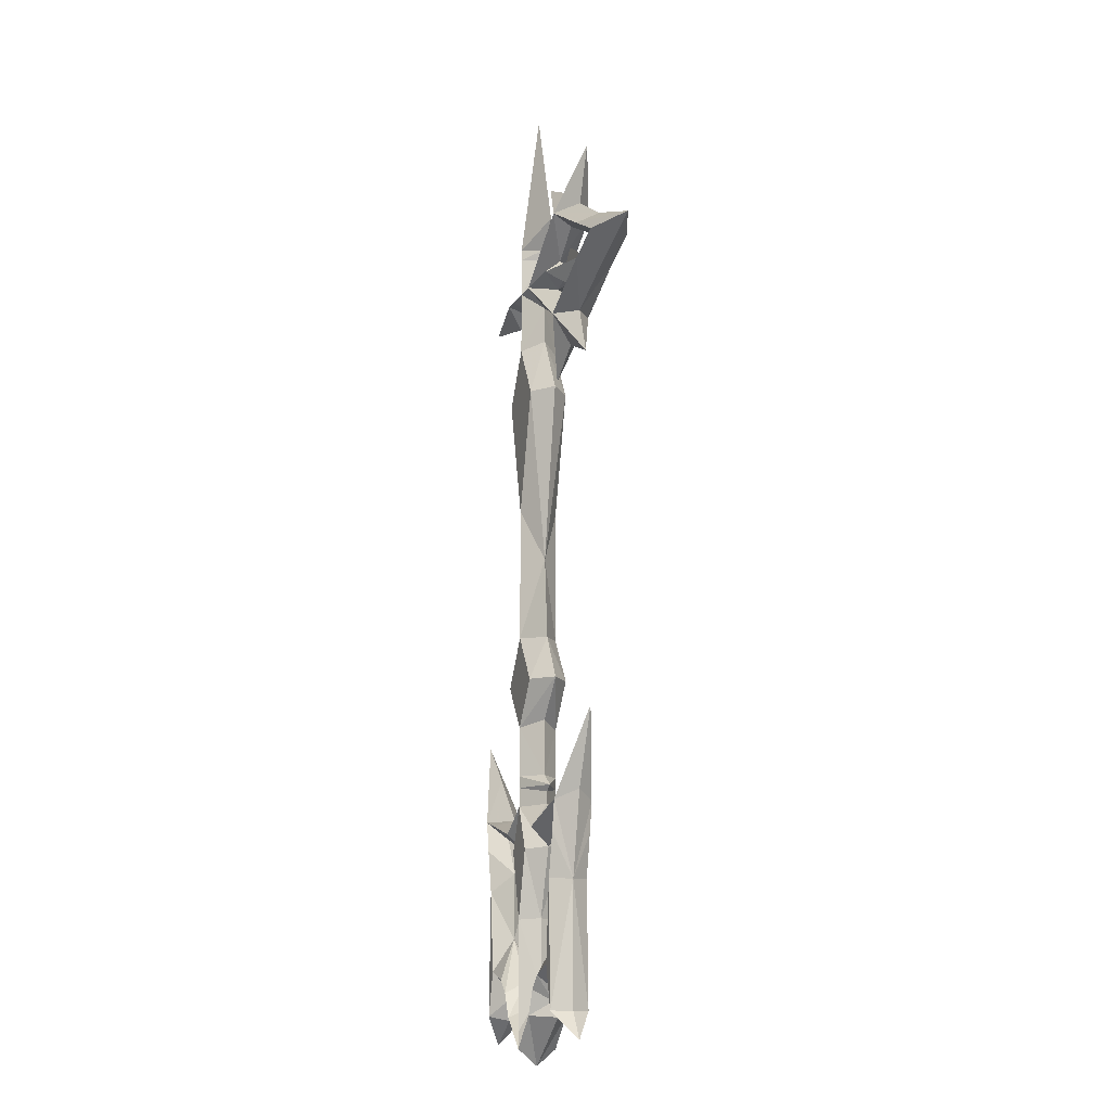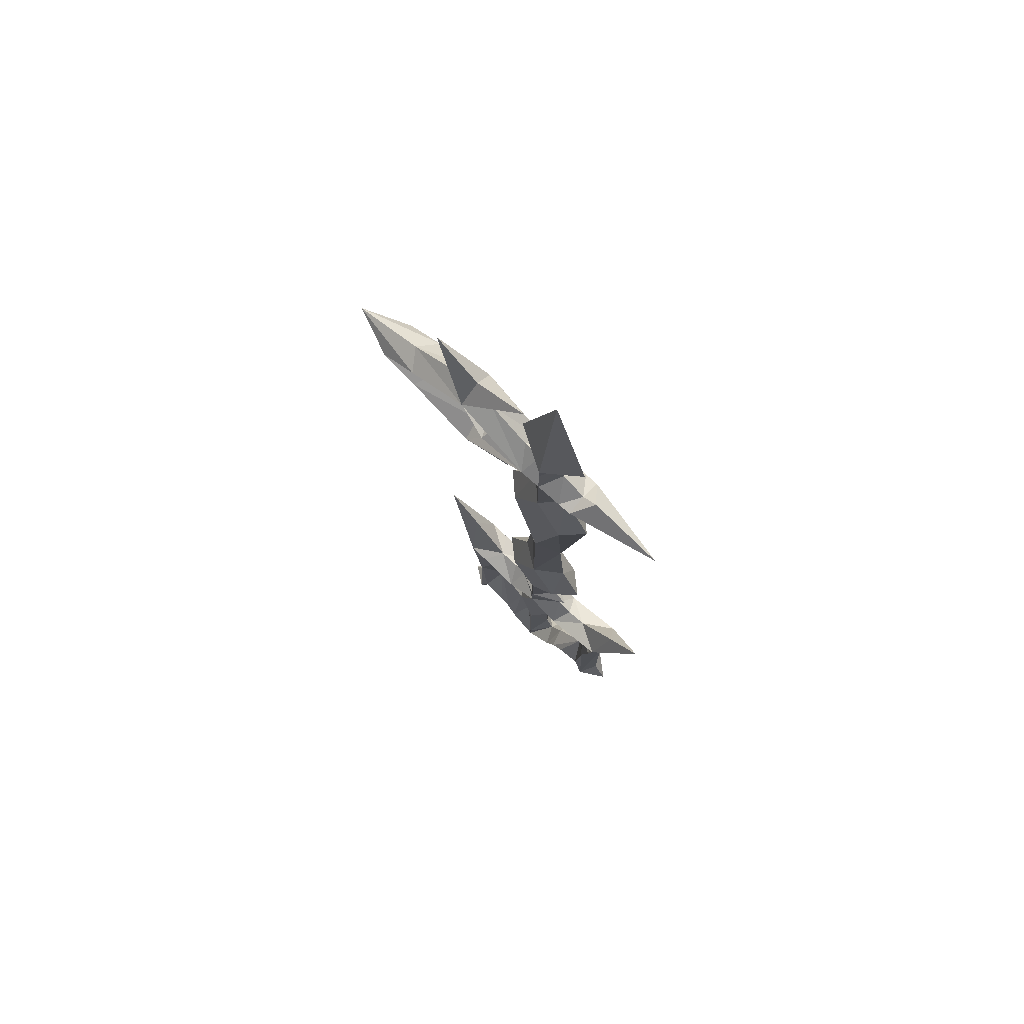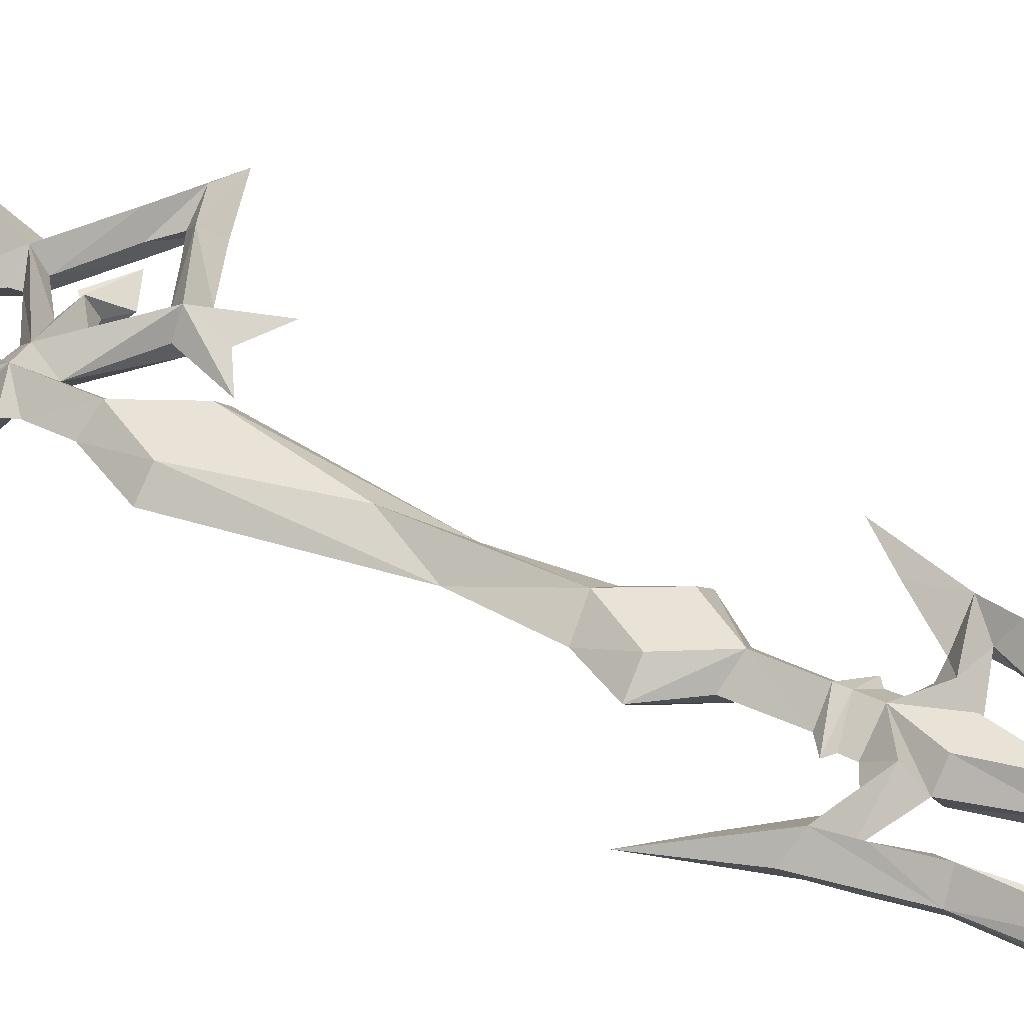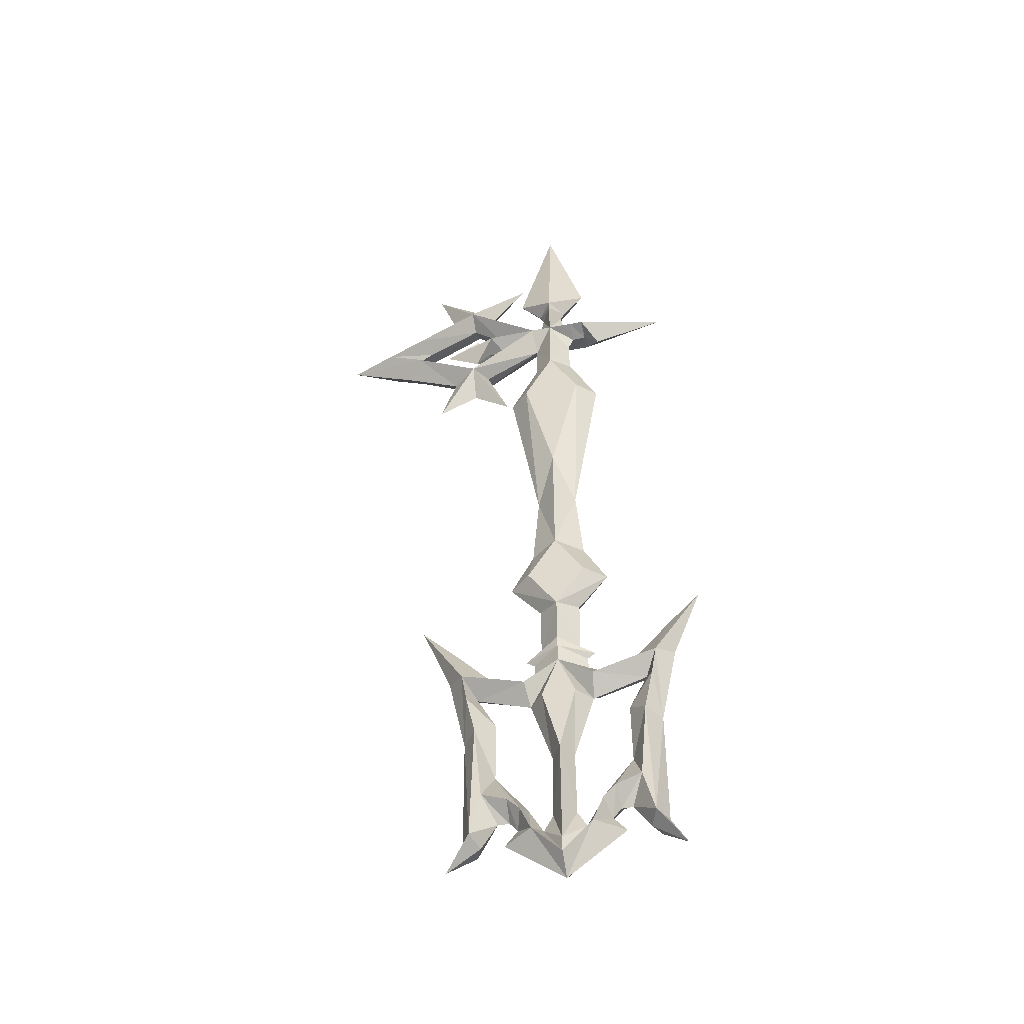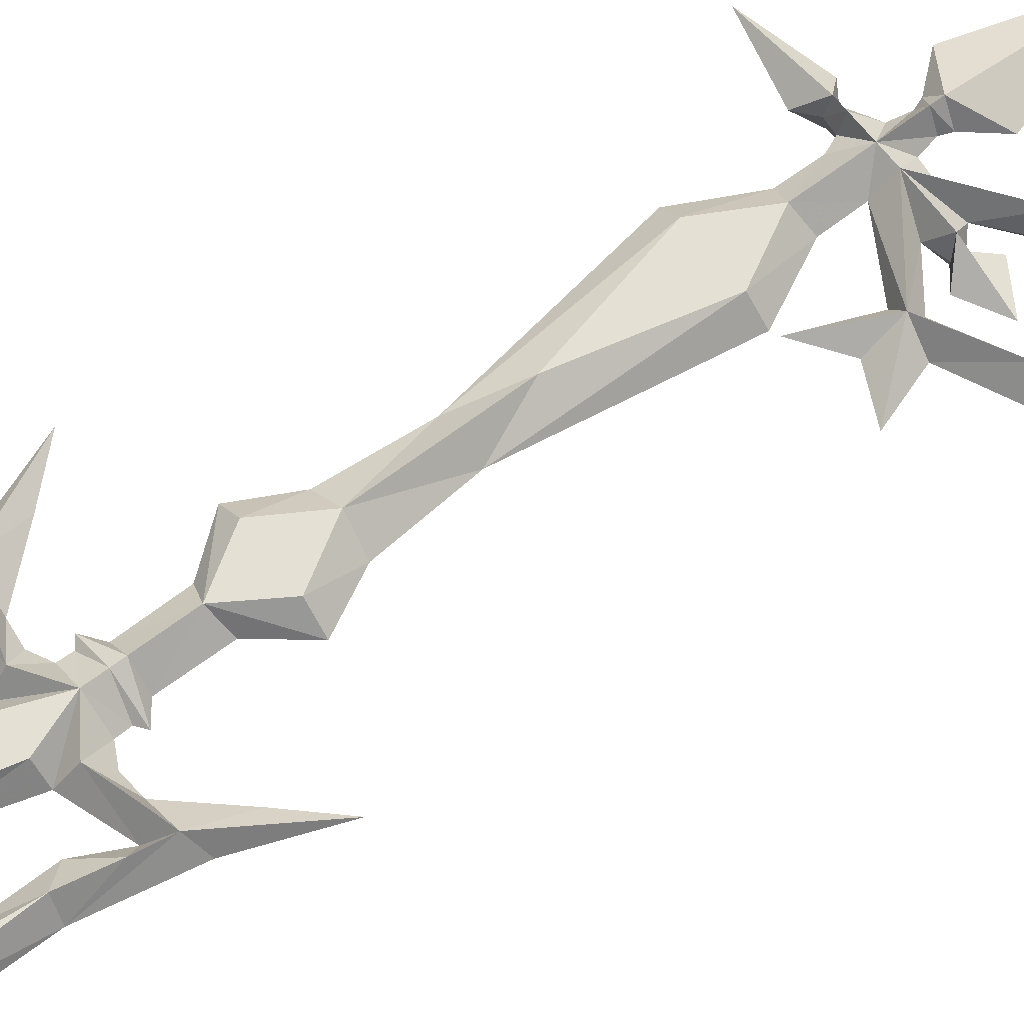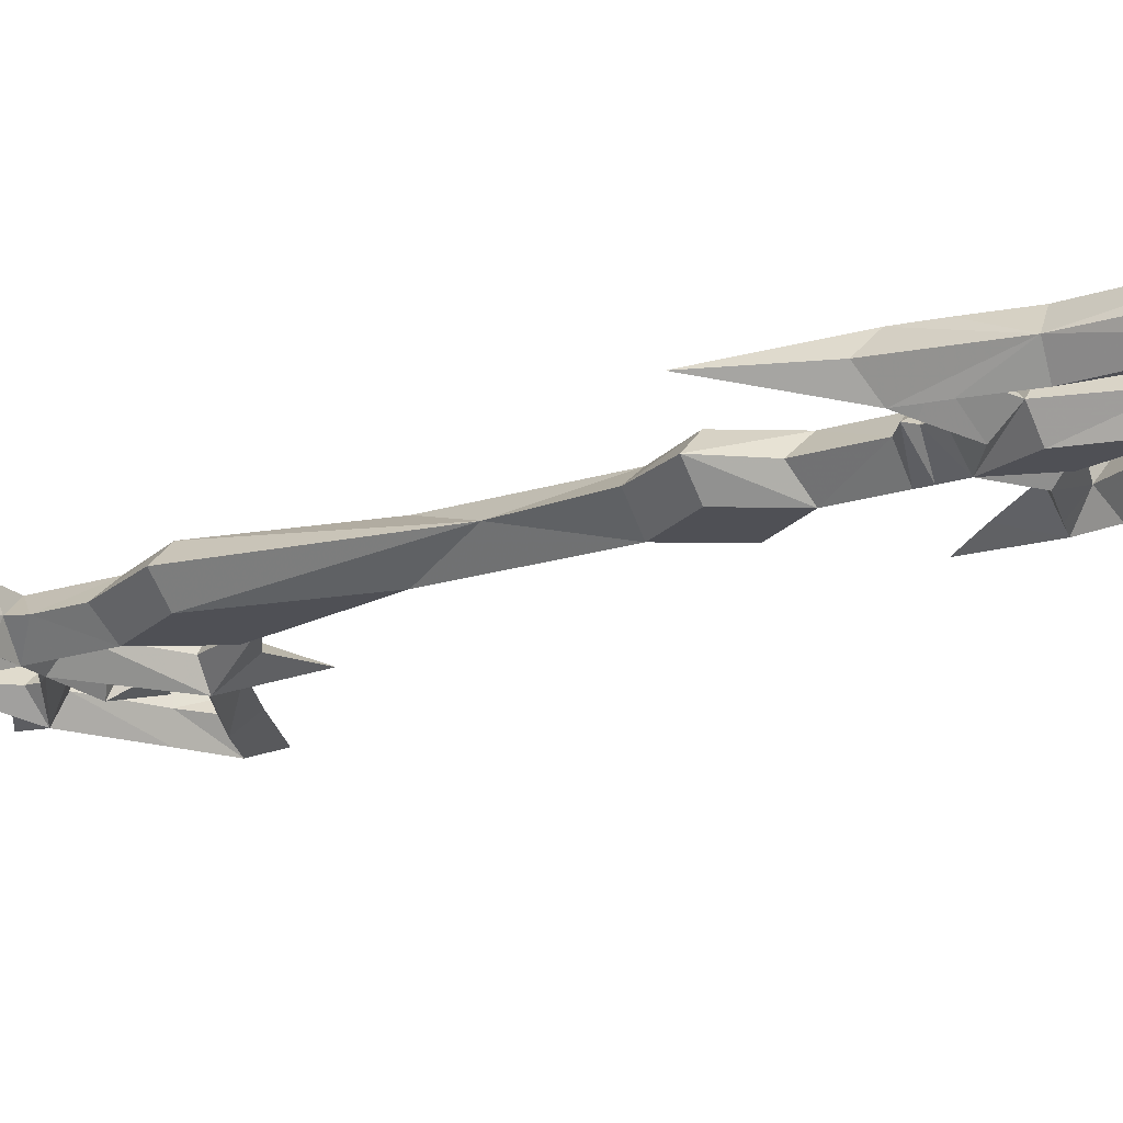
<metadata>
{"format":"obj","ext":"obj","renderer":"f3d","projection":"perspective","resolution":1024,"background":"white","views":[{"elev":-14.6,"azim":69.0,"up":"+Y"},{"elev":76.3,"azim":-138.1,"up":"+Y"},{"elev":41.5,"azim":-60.0,"up":"+Z"},{"elev":-47.8,"azim":-167.8,"up":"+Y"},{"elev":65.5,"azim":52.6,"up":"+Z"},{"elev":-19.4,"azim":-59.2,"up":"+Z"}]}
</metadata>
<code>
v 0 74.63 0
v -4.808 58.27 0
v -1.856 54.74 0
v -1.389 53.5 0
v -1.83 51.2 0
v -5 49.38 0
v -7 50.77 0
v -16.57 48.5 0
v -7 46.15 0
v -5 47.8 0
v -3.202 47.65 0
v -2.477 45.94 0
v -2.529 41.12 0
v -6.362 33.51 0
v -3.772 33.3 2.5
v 0 40.24 2.5
v 0 0.2573 2.5
v -3.72 -5.854 2.5
v 0 -11.66 2.5
v 12 41.4 2.5
v 20.59 45.96 2.5
v 25.38 48 2.5
v 12.3 55.48 2.5
v 2.723 48.5 2.5
v 16.64 48.22 0
v 11.98 51.07 0
v 12.05 45.73 0
v 10 47.51 0
v 10 48.97 0
v -2.618 10.54 0
v -3.525 -0.0742 0
v -6.535 -5.869 0
v -2.618 -10.82 0
v -2.554 -18 0
v -4.528 -19.5 0
v -3.492 -20.27 0
v 0 -20.31 2.5
v -4.045 -27.3 0
v 0 -21.96 2.5
v -18.52 -11.57 0
v -14.74 -21.41 0
v -12.57 -32.19 0
v -12.51 -47.98 0
v -14.48 -51.48 0
v -10.31 -48.5 0
v -8.237 -45.3 0
v -6.78 -45.33 0
v -5.777 -46.59 0
v -7.396 -48.6 0
v 0 -54.33 0
v -3.73 -48.3 2.5
v 0 -52.24 2.5
v 0 -50.24 2.5
v -2.63 -47.15 0
v -1.464 -45 0
v -1.399 -36.12 0
v 0 -36.28 2.5
v 0 -45.14 2.5
v -2.135 -27.56 2.5
v 0 -25.78 2.5
v -10.92 -24.9 0
v -8.533 -29.61 0
v -8.585 -38.05 0
v -4.441 -43.85 0
v -5.037 -45.19 2.5
v -6.655 -43.5 2.5
v -9.828 -42.31 2.5
v -11.22 -47.94 2.5
v -10.77 -31.95 2.5
v -11.9 -26.41 2.5
v -12.56 -22.51 2.5
v -13.81 -16.57 0
v -8.403 -22.66 0
v -5.652 -22.95 0
v -3.548 -21.85 0
v 0 -18 2.5
v 0 -19.5 2.5
v 0 48.5 2.5
v -3.283 48.5 2.5
v -5 48.5 2.5
v 31.54 48.21 0
v 22.77 44.53 0
v 15.3 41.01 0
v 11.94 58.86 0
v 18.15 63.23 0
v 15.53 55.98 0
v 22.19 51.84 0
v 0 53.58 2.5
v 0 55.02 2.5
v 4.808 58.27 0
v 1.856 54.74 0
v 1.389 53.5 0
v 1.83 51.2 0
v 2.477 45.94 0
v 2.529 41.12 0
v 6.362 33.51 0
v 3.772 33.3 2.5
v 2.618 10.54 0
v 4.699 62.34 0
v 9.635 55.79 0
v 9.772 54.5 0
v 4.376 50.92 0
v 9.255 48.35 2.5
v 12.36 53.91 0
v 19.41 50.06 0
v 22.19 48.06 0
v 19.38 46.57 0
v 12.36 43.14 0
v 8.285 50.58 0
v 17.39 34.77 0
v 12.09 37.29 0
v 7.176 33.86 0
v 10.22 41.4 0
v 7.467 46.8 0
v -4.455 -24.97 2.5
v -9.953 -23.26 2.5
v 0 17.48 2.5
v 3.72 -5.854 2.5
v 3.525 -0.0742 0
v 6.535 -5.869 0
v 2.618 -10.82 0
v 2.554 -18 0
v 4.528 -19.5 0
v 3.492 -20.27 0
v 4.045 -27.3 0
v 18.52 -11.57 0
v 14.74 -21.41 0
v 12.57 -32.19 0
v 12.51 -47.98 0
v 14.48 -51.48 0
v 10.31 -48.5 0
v 8.237 -45.3 0
v 6.78 -45.33 0
v 5.777 -46.59 0
v 7.396 -48.6 0
v 3.73 -48.3 2.5
v 2.63 -47.15 0
v 1.464 -45 0
v 1.399 -36.12 0
v 2.135 -27.56 2.5
v 10.92 -24.9 0
v 8.533 -29.61 0
v 8.585 -38.05 0
v 4.441 -43.85 0
v 5.037 -45.19 2.5
v 6.655 -43.5 2.5
v 9.828 -42.31 2.5
v 11.22 -47.94 2.5
v 10.77 -31.95 2.5
v 11.9 -26.41 2.5
v 12.56 -22.51 2.5
v 13.81 -16.57 0
v 8.403 -22.66 0
v 5.652 -22.95 0
v 3.548 -21.85 0
v 4.455 -24.97 2.5
v 9.953 -23.26 2.5
v -3.772 33.3 -2.5
v 0 40.24 -2.5
v 0 0.2573 -2.5
v -3.72 -5.854 -2.5
v 0 -11.66 -2.5
v 12 41.4 -2.5
v 20.59 45.96 -2.5
v 25.38 48 -2.5
v 12.3 55.48 -2.5
v 2.723 48.5 -2.5
v 0 -20.31 -2.5
v 0 -21.96 -2.5
v -3.73 -48.3 -2.5
v 0 -52.24 -2.5
v 0 -50.24 -2.5
v 0 -36.28 -2.5
v 0 -45.14 -2.5
v -2.135 -27.56 -2.5
v 0 -25.78 -2.5
v -5.037 -45.19 -2.5
v -6.655 -43.5 -2.5
v -9.828 -42.31 -2.5
v -11.22 -47.94 -2.5
v -10.77 -31.95 -2.5
v -11.9 -26.41 -2.5
v -12.56 -22.51 -2.5
v 0 -18 -2.5
v 0 -19.5 -2.5
v 0 48.5 -2.5
v -3.283 48.5 -2.5
v -5 48.5 -2.5
v 0 53.58 -2.5
v 0 55.02 -2.5
v 3.772 33.3 -2.5
v 9.255 48.35 -2.5
v -4.455 -24.97 -2.5
v -9.953 -23.26 -2.5
v 0 17.48 -2.5
v 3.72 -5.854 -2.5
v 3.73 -48.3 -2.5
v 2.135 -27.56 -2.5
v 5.037 -45.19 -2.5
v 6.655 -43.5 -2.5
v 9.828 -42.31 -2.5
v 11.22 -47.94 -2.5
v 10.77 -31.95 -2.5
v 11.9 -26.41 -2.5
v 12.56 -22.51 -2.5
v 4.455 -24.97 -2.5
v 9.953 -23.26 -2.5
v 20.51 50.74 -2.5
v 20.51 50.74 2.5
f 59 38 56 57
f 57 60 59
f 59 60 39 38
f 77 35 36 37
f 76 34 35 77
f 19 33 34 76
f 19 18 32 33
f 18 17 31 32
f 15 16 13 14
f 16 78 12 13
f 78 79 11 12
f 79 80 10 11
f 80 8 9 10
f 80 6 7 8
f 57 56 55 58
f 55 54 53 58
f 70 61 71
f 70 69 62 61
f 41 71 40
f 21 82 81 22
f 21 20 83 82
f 79 5 6 80
f 5 79 78
f 78 88 4 5
f 88 89 3 4
f 89 1 2 3
f 95 16 97 96
f 94 78 16 95
f 92 88 78 93
f 91 89 88 92
f 90 1 89 91
f 93 78 24
f 94 24 78
f 23 86 85
f 85 84 23
f 93 24 102
f 101 102 24 23
f 23 100 101
f 23 99 100
f 23 84 99
f 106 107 21 22
f 108 20 21 107
f 23 24 109 104
f 110 83 20
f 20 111 110
f 112 111 20
f 112 20 113
f 20 24 94 113
f 20 108 114 24
f 114 103 24
f 28 103 114
f 27 25 103 28
f 25 26 29 103
f 109 103 29
f 24 103 109
f 68 43 44
f 54 51 52 53
f 51 49 50 52
f 51 65 48
f 51 48 49
f 48 65 66 47
f 47 66 67 46
f 68 45 46 67
f 44 45 68
f 43 68 42
f 68 67 69 42
f 69 70 42
f 71 41 42 70
f 39 115 38
f 115 116 61 38
f 116 71 61
f 72 40 71
f 71 116 73 72
f 73 116 115 74
f 115 75 74
f 39 75 115
f 39 37 36 75
f 69 67 63 62
f 67 66 63
f 63 66 65 64
f 64 65 51 54
f 117 97 16
f 16 15 117
f 98 96 97 117
f 30 117 15 14
f 17 18 19
f 17 117 30 31
f 139 125 140 57
f 60 57 140
f 39 60 140 125
f 124 123 77 37
f 123 122 76 77
f 122 121 19 76
f 120 118 19 121
f 119 17 118 120
f 138 139 57 58
f 53 137 138 58
f 141 150 151
f 142 149 150 141
f 151 127 126
f 129 148 130
f 52 136 137 53
f 50 135 136 52
f 145 136 134
f 134 136 135
f 146 145 134 133
f 147 146 133 132
f 132 131 148 147
f 131 130 148
f 148 129 128
f 149 147 148 128
f 150 149 128
f 128 127 151 150
f 156 39 125
f 141 157 156 125
f 151 157 141
f 126 152 151
f 153 157 151 152
f 156 157 153 154
f 155 156 154
f 155 39 156
f 124 37 39 155
f 143 147 149 142
f 146 147 143
f 145 146 143 144
f 136 145 144 137
f 118 17 19
f 98 117 17 119
f 56 38 175 173
f 176 173 175
f 169 176 175 38
f 36 35 185 168
f 35 34 184 185
f 34 33 162 184
f 32 161 162 33
f 31 160 161 32
f 13 159 158 14
f 12 186 159 13
f 11 187 186 12
f 10 188 187 11
f 9 8 188 10
f 7 6 188 8
f 55 56 173 174
f 172 54 55 174
f 61 182 183
f 62 181 182 61
f 183 41 40
f 81 82 164 165
f 83 163 164 82
f 6 5 187 188
f 187 5 186
f 4 189 186 5
f 3 190 189 4
f 2 1 190 3
f 191 159 95 96
f 159 186 94 95
f 186 189 92 93
f 189 190 91 92
f 190 1 90 91
f 186 93 167
f 167 94 186
f 86 166 85
f 84 85 166
f 167 93 102
f 167 102 101 166
f 100 166 101
f 99 166 100
f 84 166 99
f 164 107 106 165
f 164 163 108 107
f 109 167 166 104
f 83 110 163
f 111 163 110
f 111 112 163
f 163 112 113
f 94 167 163 113
f 114 108 163 167
f 192 114 167
f 192 28 114
f 192 25 27 28
f 29 26 25 192
f 192 109 29
f 192 167 109
f 43 180 44
f 171 170 54 172
f 50 49 170 171
f 177 170 48
f 48 170 49
f 178 177 48 47
f 179 178 47 46
f 46 45 180 179
f 45 44 180
f 180 43 42
f 181 179 180 42
f 182 181 42
f 42 41 183 182
f 193 169 38
f 61 194 193 38
f 183 194 61
f 40 72 183
f 73 194 183 72
f 193 194 73 74
f 75 193 74
f 75 169 193
f 36 168 169 75
f 63 179 181 62
f 178 179 63
f 177 178 63 64
f 170 177 64 54
f 191 195 159
f 158 159 195
f 191 96 98 195
f 158 195 30 14
f 161 160 162
f 30 195 160 31
f 198 125 139 173
f 173 176 198
f 198 176 169 125
f 185 123 124 168
f 184 122 123 185
f 162 121 122 184
f 162 196 120 121
f 196 160 119 120
f 173 139 138 174
f 138 137 172 174
f 204 141 205
f 204 203 142 141
f 127 205 126
f 202 129 130
f 137 197 171 172
f 197 135 50 171
f 197 199 134
f 197 134 135
f 134 199 200 133
f 133 200 201 132
f 202 131 132 201
f 130 131 202
f 129 202 128
f 202 201 203 128
f 203 204 128
f 205 127 128 204
f 169 206 125
f 206 207 141 125
f 207 205 141
f 152 126 205
f 205 207 153 152
f 153 207 206 154
f 206 155 154
f 169 155 206
f 169 168 124 155
f 203 201 143 142
f 201 200 143
f 143 200 199 144
f 144 199 197 137
f 160 196 162
f 160 195 98 119
f 208 87 81 165
f 165 106 105 208
f 104 166 208 105
f 166 86 87 208
f 209 22 81 87
f 22 209 105 106
f 104 105 209 23
f 23 209 87 86

</code>
